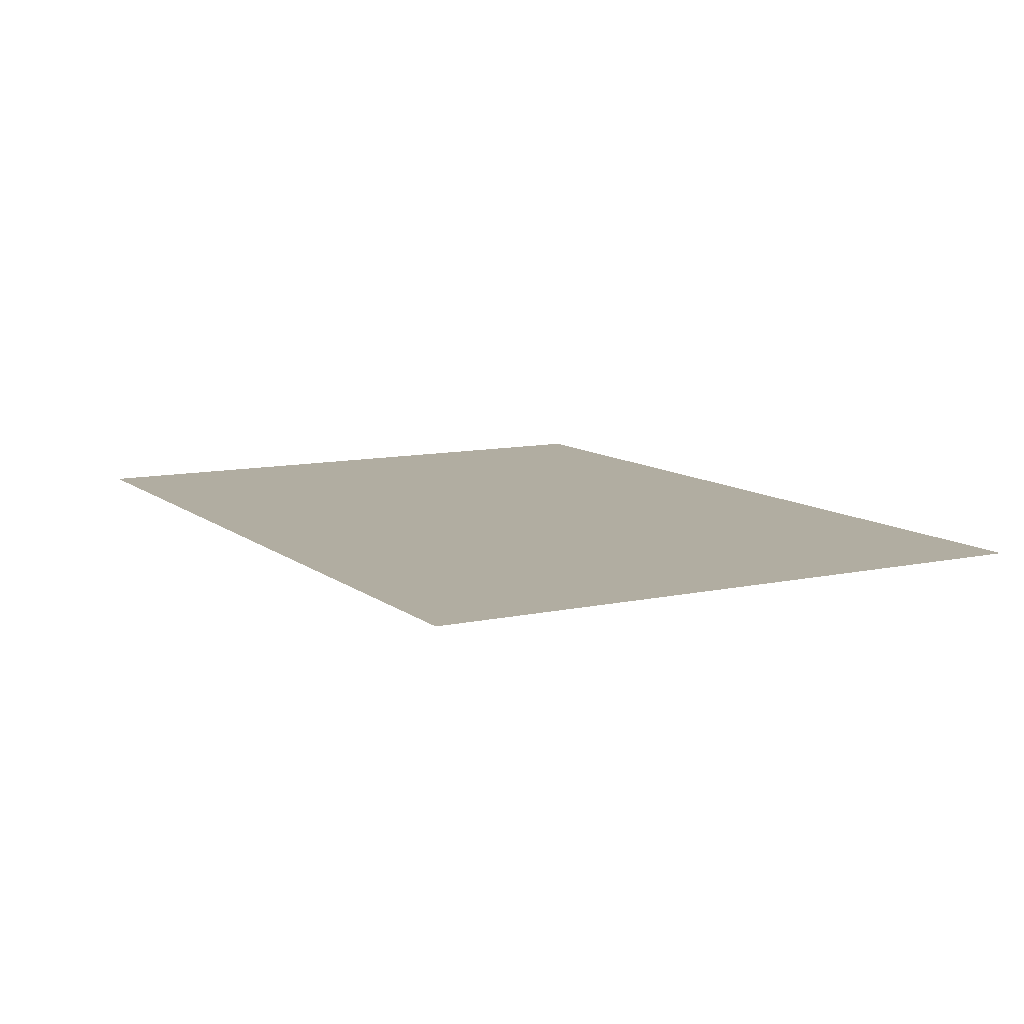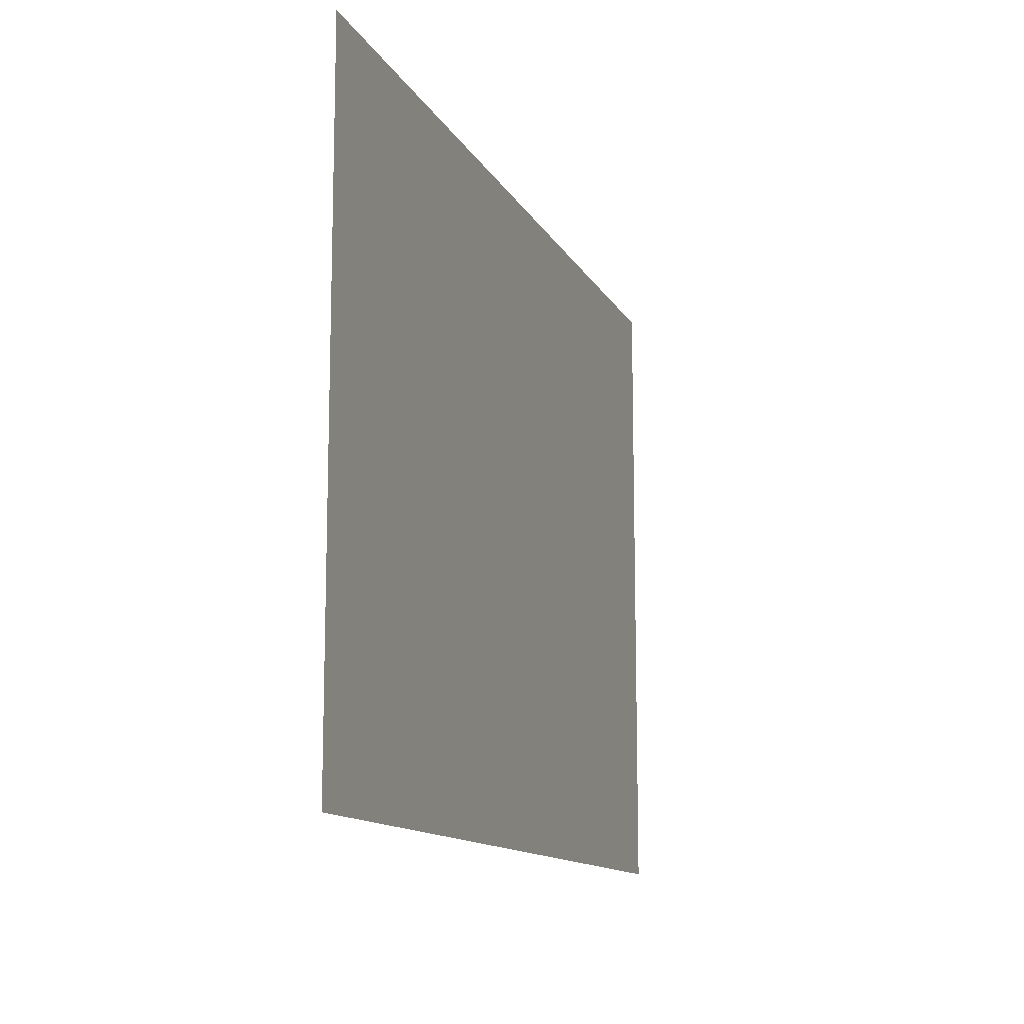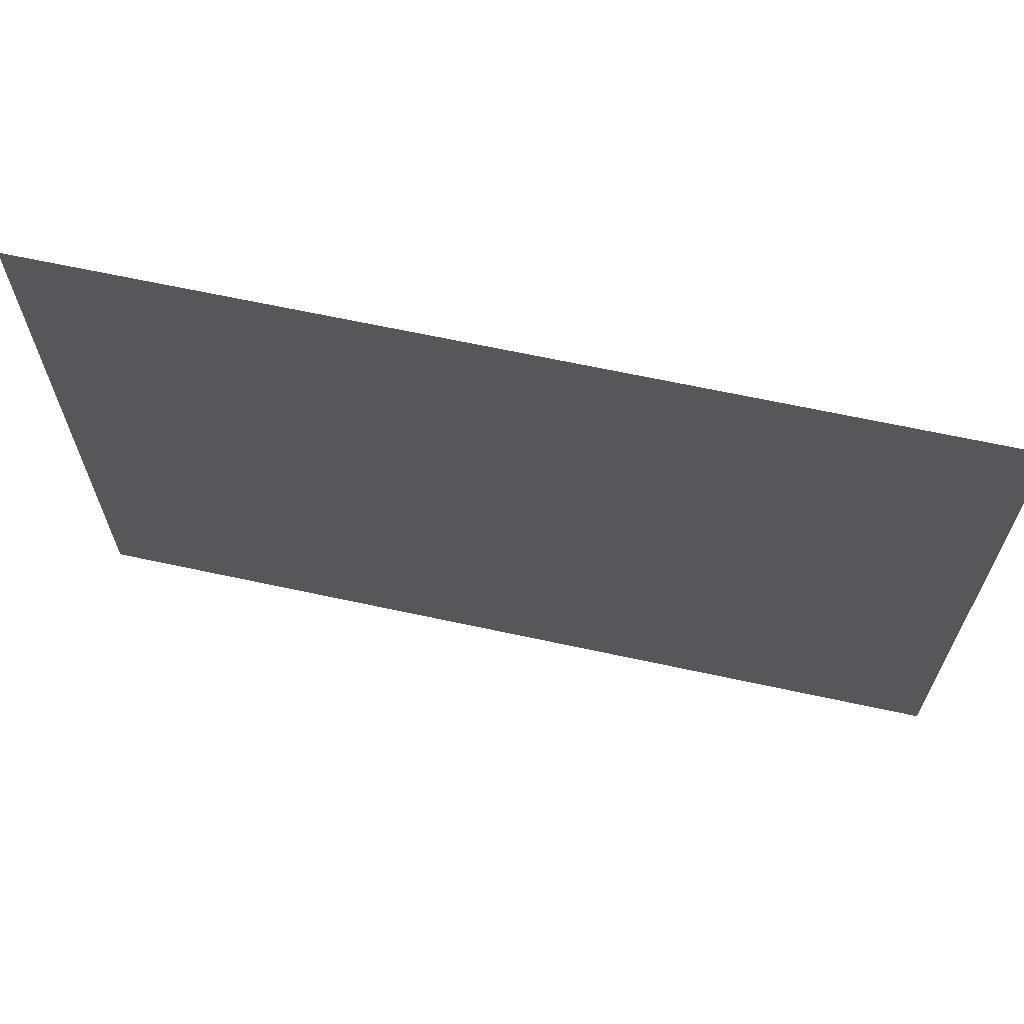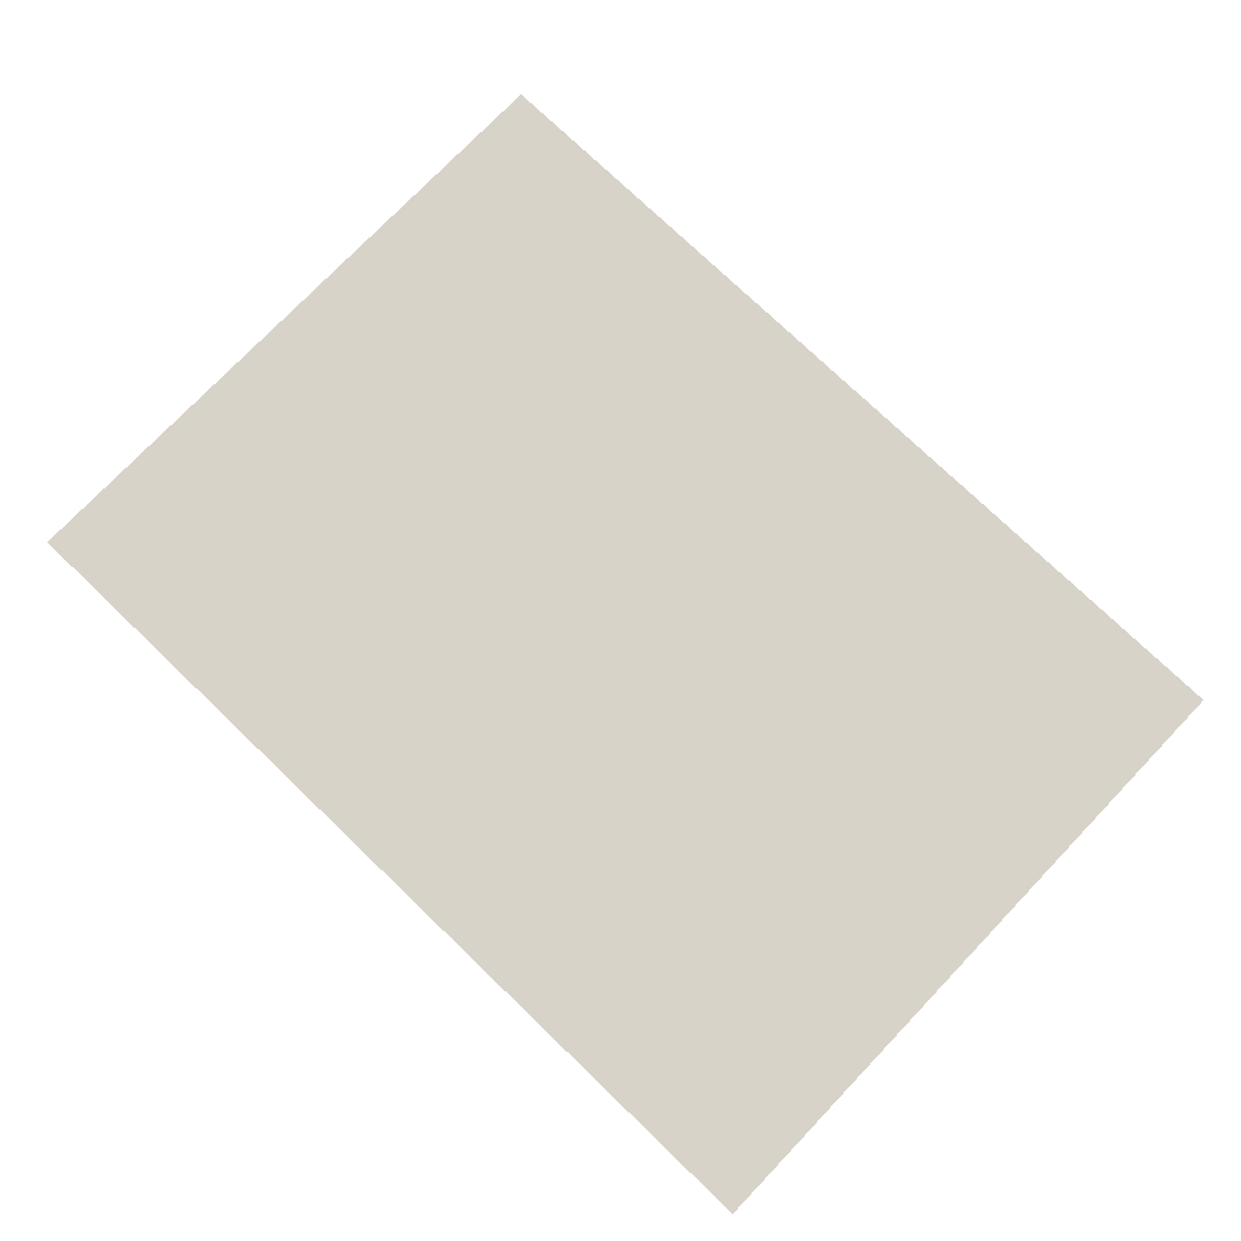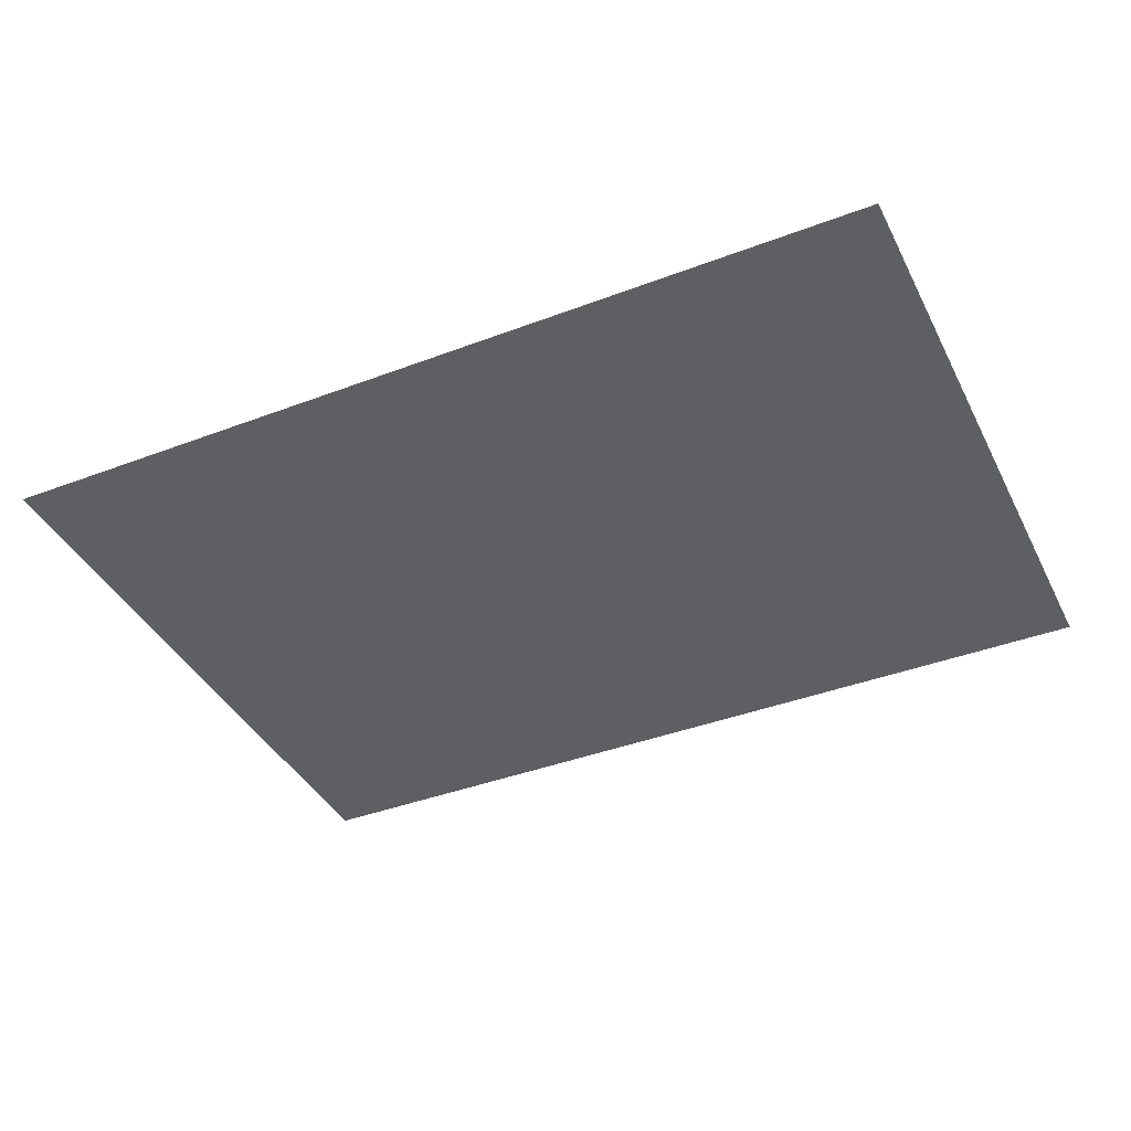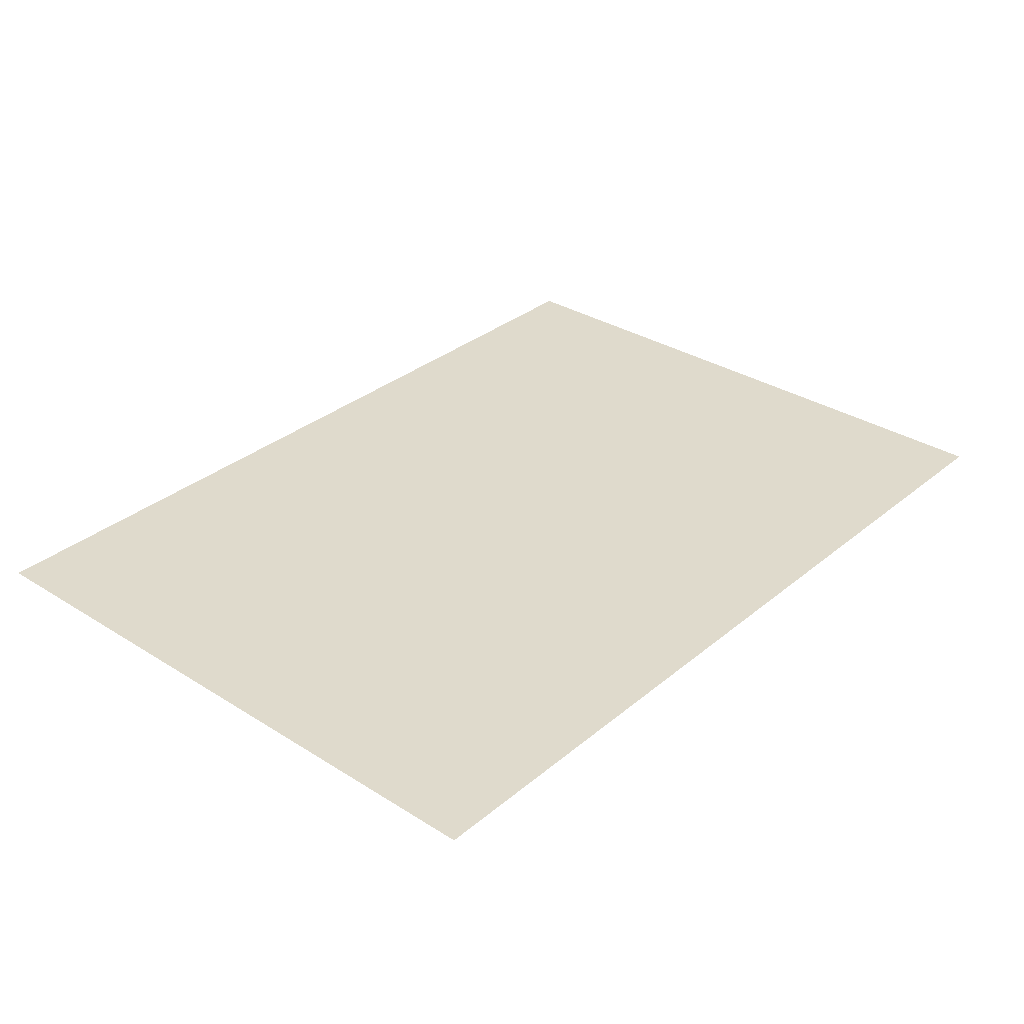
<metadata>
{"format":"obj","ext":"obj","renderer":"f3d","projection":"perspective","resolution":1024,"background":"white","views":[{"elev":10.3,"azim":61.0,"up":"+Y"},{"elev":-12.4,"azim":108.5,"up":"+Z"},{"elev":65.5,"azim":-167.7,"up":"+Z"},{"elev":76.3,"azim":-136.2,"up":"+Y"},{"elev":-40.1,"azim":-154.9,"up":"+Y"},{"elev":32.4,"azim":-48.8,"up":"+Y"}]}
</metadata>
<code>
g default
v -56.97 -2e-06 45.91
v 58.96 -2e-06 45.91
v -56.97 -2e-06 -37.7
v 58.96 -2e-06 -37.7
g polySurface2 berlin_circuit_toon:pCube82
f 3 1 4
f 4 1 2

</code>
